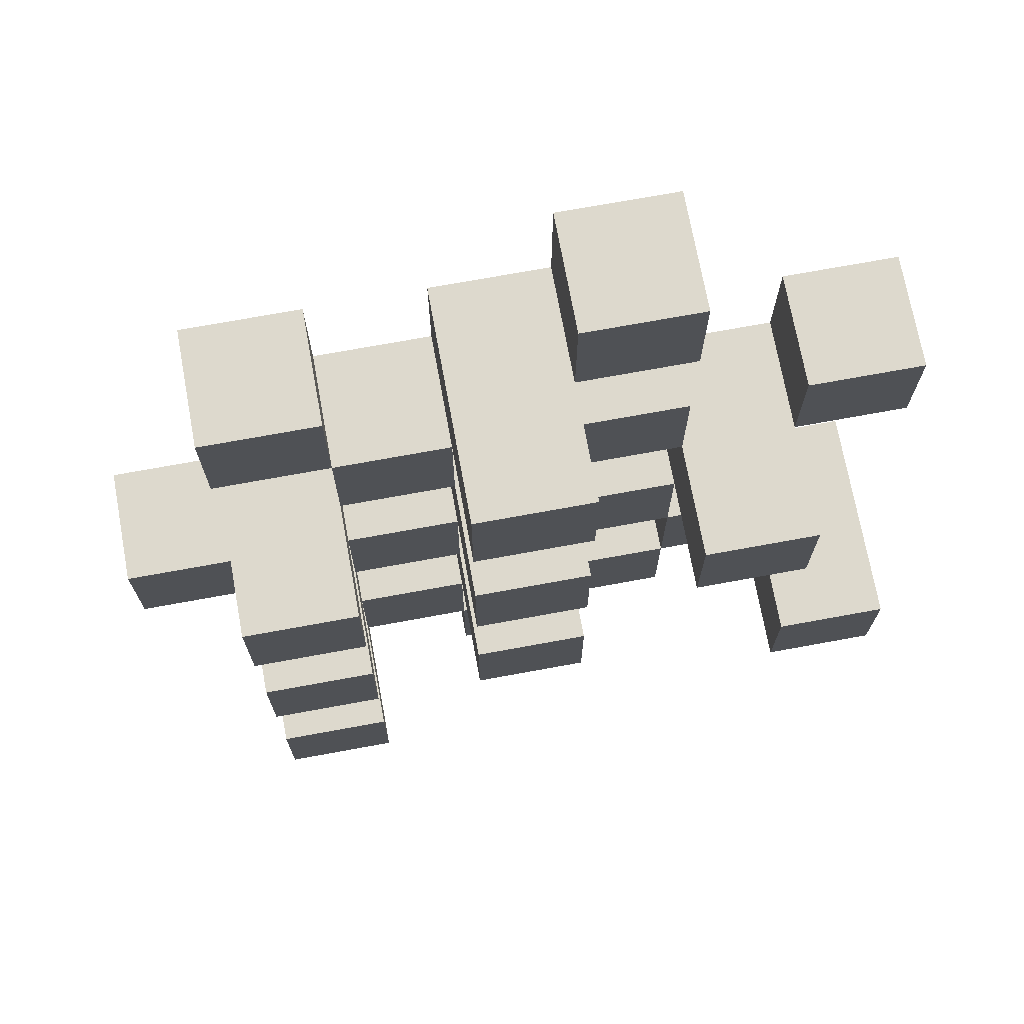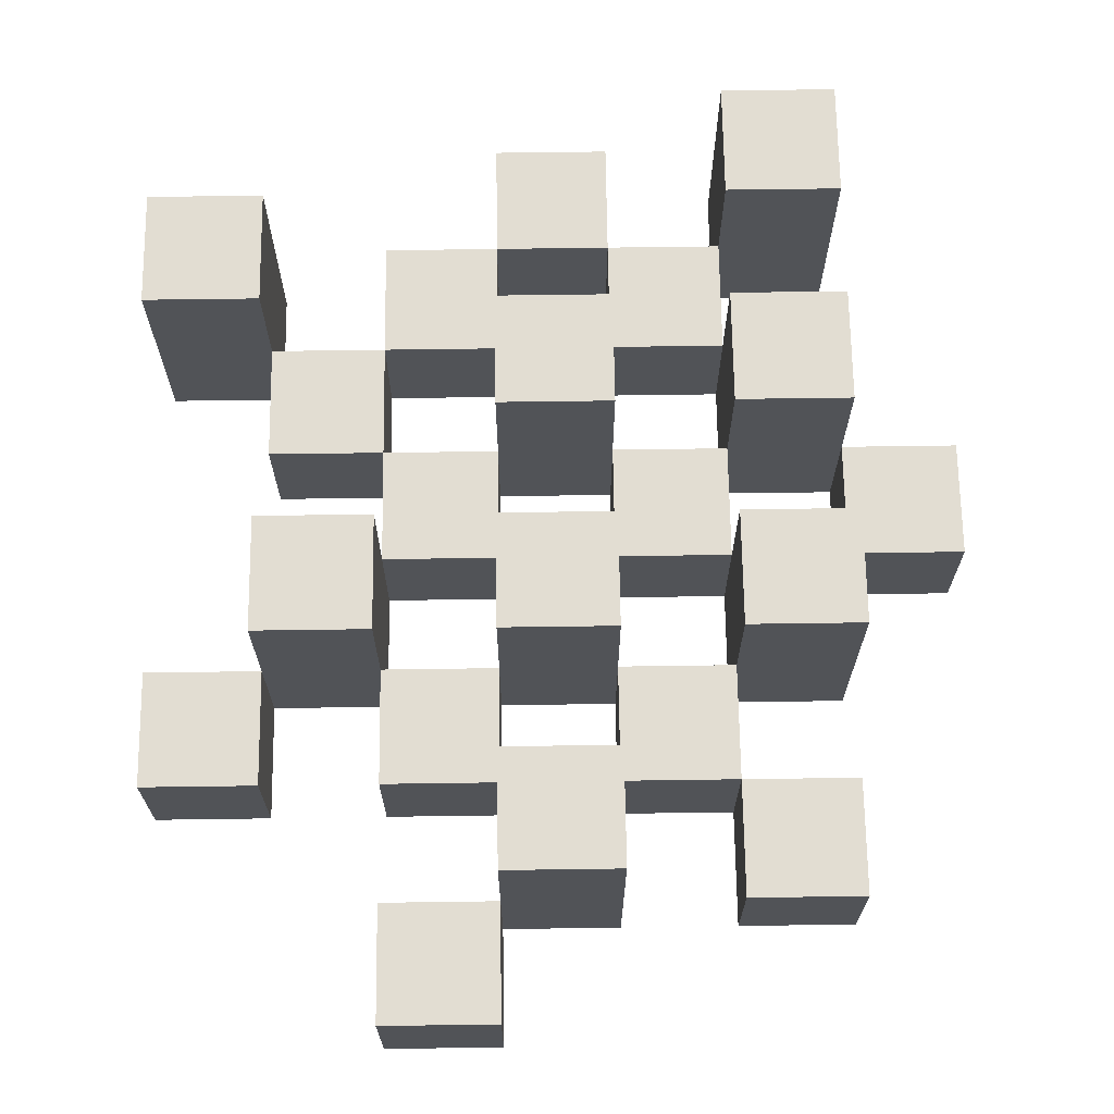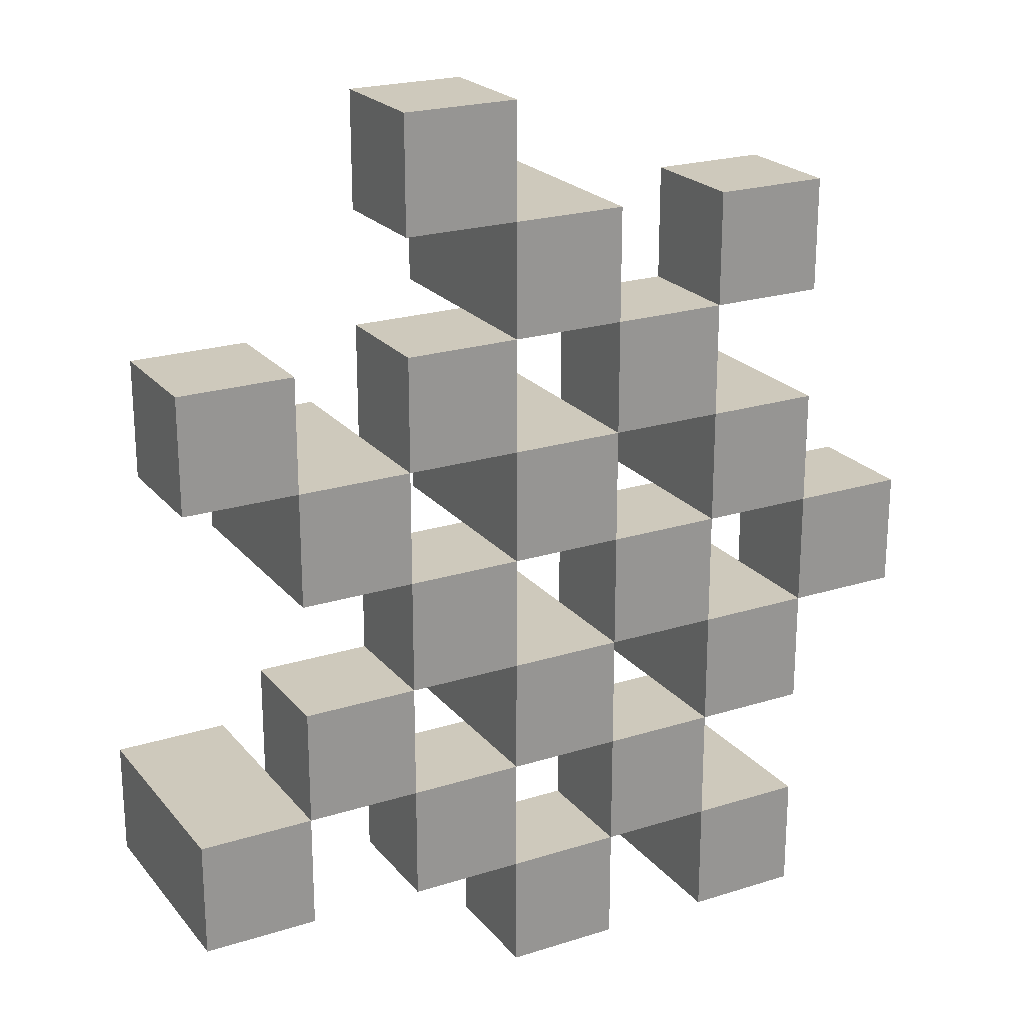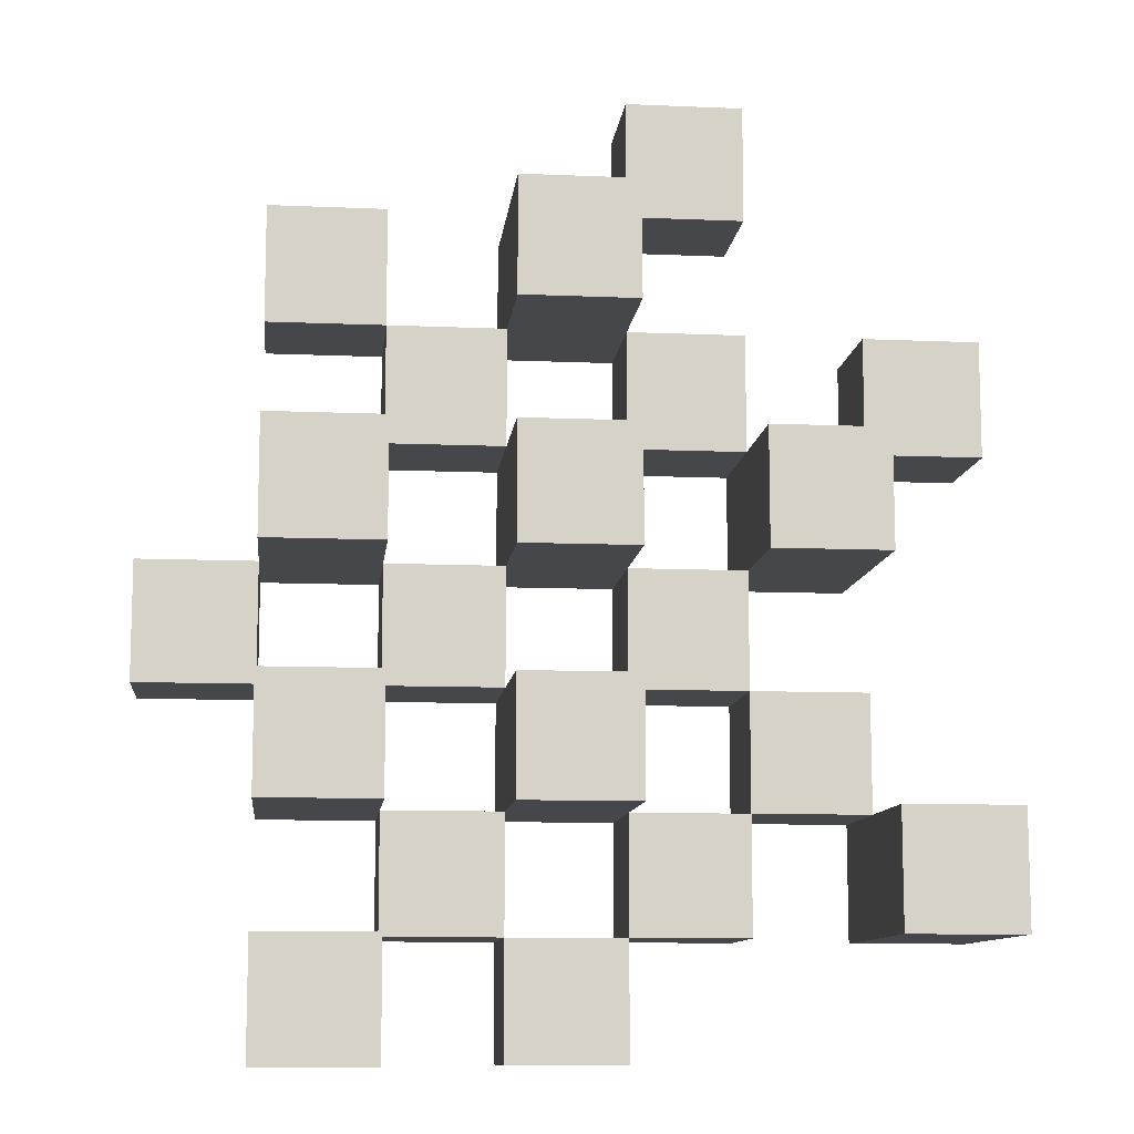
<metadata>
{"format":"obj","ext":"obj","renderer":"f3d","projection":"perspective","resolution":1024,"background":"white","views":[{"elev":72.0,"azim":169.6,"up":"+Z"},{"elev":68.3,"azim":-0.8,"up":"+Y"},{"elev":22.3,"azim":-28.6,"up":"+Z"},{"elev":-10.5,"azim":173.9,"up":"+Z"}]}
</metadata>
<code>
o
v 16.8 0.9 9.3
v 16.9 0.9 9.3
v 17 0.9 9.3
v 17.1 0.9 9.3
v 16.8 1 9.3
v 16.9 1 9.3
v 17 1.1 9.3
v 17.1 1.1 9.3
v 16.5 0.9 9.4
v 16.6 0.9 9.4
v 16.7 0.9 9.4
v 16.8 0.9 9.4
v 16.9 0.9 9.4
v 17 0.9 9.4
v 16.7 1 9.4
v 16.8 1 9.4
v 16.9 1 9.4
v 17 1 9.4
v 16.5 1.1 9.4
v 16.6 1.1 9.4
v 16.6 0.9 9.5
v 16.7 0.9 9.5
v 16.8 0.9 9.5
v 16.9 0.9 9.5
v 17 0.9 9.5
v 17.1 0.9 9.5
v 16.6 1 9.5
v 16.7 1 9.5
v 16.8 1 9.5
v 16.9 1 9.5
v 17 1 9.5
v 16.8 1.1 9.5
v 16.9 1.1 9.5
v 17 1.1 9.5
v 17.1 1.1 9.5
v 16.7 0.9 9.6
v 16.8 0.9 9.6
v 16.9 0.9 9.6
v 17 0.9 9.6
v 17.1 0.9 9.6
v 17.2 0.9 9.6
v 16.7 1 9.6
v 16.8 1 9.6
v 16.9 1 9.6
v 17 1 9.6
v 17.1 1 9.6
v 17.2 1 9.6
v 16.6 0.9 9.7
v 16.7 0.9 9.7
v 16.8 0.9 9.7
v 16.9 0.9 9.7
v 17 0.9 9.7
v 17.1 0.9 9.7
v 16.7 1 9.7
v 16.8 1 9.7
v 16.9 1 9.7
v 17 1 9.7
v 17.1 1 9.7
v 16.6 1.1 9.7
v 16.7 1.1 9.7
v 16.8 1.1 9.7
v 16.9 1.1 9.7
v 17 1.1 9.7
v 17.1 1.1 9.7
v 16.5 0.9 9.8
v 16.6 0.9 9.8
v 16.7 0.9 9.8
v 16.8 0.9 9.8
v 16.9 0.9 9.8
v 17 0.9 9.8
v 16.5 1 9.8
v 16.6 1 9.8
v 16.7 1 9.8
v 16.8 1 9.8
v 16.9 1 9.8
v 17 1 9.8
v 16.8 0.9 9.9
v 16.9 0.9 9.9
v 17 0.9 9.9
v 17.1 0.9 9.9
v 16.8 1 9.9
v 16.9 1 9.9
v 17 1 9.9
v 17.1 1 9.9
v 16.8 1.1 9.9
v 16.9 1.1 9.9
v 16.7 0.9 10
v 16.8 0.9 10
v 16.7 1 10
v 16.8 1 10
v 16.8 0.9 9.4
v 16.9 0.9 9.4
v 17 0.9 9.4
v 17.1 0.9 9.4
v 16.8 1 9.4
v 16.9 1 9.4
v 17 1 9.4
v 17 1.1 9.4
v 17.1 1.1 9.4
v 16.5 0.9 9.5
v 16.6 0.9 9.5
v 16.7 0.9 9.5
v 16.8 0.9 9.5
v 16.9 0.9 9.5
v 17 0.9 9.5
v 16.6 1 9.5
v 16.7 1 9.5
v 16.8 1 9.5
v 16.9 1 9.5
v 17 1 9.5
v 16.5 1.1 9.5
v 16.6 1.1 9.5
v 16.6 0.9 9.6
v 16.7 0.9 9.6
v 16.8 0.9 9.6
v 16.9 0.9 9.6
v 17 0.9 9.6
v 17.1 0.9 9.6
v 16.6 1 9.6
v 16.7 1 9.6
v 16.8 1 9.6
v 16.9 1 9.6
v 17 1 9.6
v 17.1 1 9.6
v 16.8 1.1 9.6
v 16.9 1.1 9.6
v 17 1.1 9.6
v 17.1 1.1 9.6
v 16.7 0.9 9.7
v 16.8 0.9 9.7
v 16.9 0.9 9.7
v 17 0.9 9.7
v 17.1 0.9 9.7
v 17.2 0.9 9.7
v 16.7 1 9.7
v 16.8 1 9.7
v 16.9 1 9.7
v 17 1 9.7
v 17.1 1 9.7
v 17.2 1 9.7
v 16.6 0.9 9.8
v 16.7 0.9 9.8
v 16.8 0.9 9.8
v 16.9 0.9 9.8
v 17 0.9 9.8
v 17.1 0.9 9.8
v 16.6 1 9.8
v 16.7 1 9.8
v 16.8 1 9.8
v 16.9 1 9.8
v 17 1 9.8
v 16.6 1.1 9.8
v 16.7 1.1 9.8
v 16.8 1.1 9.8
v 16.9 1.1 9.8
v 17 1.1 9.8
v 17.1 1.1 9.8
v 16.5 0.9 9.9
v 16.6 0.9 9.9
v 16.7 0.9 9.9
v 16.8 0.9 9.9
v 16.9 0.9 9.9
v 17 0.9 9.9
v 16.5 1 9.9
v 16.6 1 9.9
v 16.7 1 9.9
v 16.8 1 9.9
v 16.9 1 9.9
v 17 1 9.9
v 16.8 0.9 10
v 16.9 0.9 10
v 17 0.9 10
v 17.1 0.9 10
v 16.8 1 10
v 17 1 10
v 17.1 1 10
v 16.8 1.1 10
v 16.9 1.1 10
v 16.7 0.9 10.1
v 16.8 0.9 10.1
v 16.7 1 10.1
v 16.8 1 10.1
v 16.5 0.9 9.4
v 16.5 1.1 9.4
v 16.5 0.9 9.5
v 16.5 1.1 9.5
v 16.5 0.9 9.8
v 16.5 1 9.8
v 16.5 0.9 9.9
v 16.5 1 9.9
v 16.6 0.9 9.5
v 16.6 1 9.5
v 16.6 0.9 9.6
v 16.6 1 9.6
v 16.6 0.9 9.7
v 16.6 1.1 9.7
v 16.6 0.9 9.8
v 16.6 1 9.8
v 16.6 1.1 9.8
v 16.7 0.9 9.4
v 16.7 1 9.4
v 16.7 0.9 9.5
v 16.7 1 9.5
v 16.7 0.9 9.6
v 16.7 1 9.6
v 16.7 0.9 9.7
v 16.7 1 9.7
v 16.7 0.9 9.8
v 16.7 1 9.8
v 16.7 0.9 9.9
v 16.7 1 9.9
v 16.7 0.9 10
v 16.7 1 10
v 16.7 0.9 10.1
v 16.7 1 10.1
v 16.8 0.9 9.3
v 16.8 1 9.3
v 16.8 0.9 9.4
v 16.8 1 9.4
v 16.8 0.9 9.5
v 16.8 1 9.5
v 16.8 1.1 9.5
v 16.8 0.9 9.6
v 16.8 1 9.6
v 16.8 1.1 9.6
v 16.8 0.9 9.7
v 16.8 1 9.7
v 16.8 1.1 9.7
v 16.8 0.9 9.8
v 16.8 1 9.8
v 16.8 1.1 9.8
v 16.8 0.9 9.9
v 16.8 1 9.9
v 16.8 1.1 9.9
v 16.8 0.9 10
v 16.8 1 10
v 16.8 1.1 10
v 16.9 0.9 9.4
v 16.9 1 9.4
v 16.9 0.9 9.5
v 16.9 1 9.5
v 16.9 0.9 9.6
v 16.9 1 9.6
v 16.9 0.9 9.7
v 16.9 1 9.7
v 16.9 0.9 9.8
v 16.9 1 9.8
v 16.9 0.9 9.9
v 16.9 1 9.9
v 17 0.9 9.3
v 17 1.1 9.3
v 17 0.9 9.4
v 17 1 9.4
v 17 1.1 9.4
v 17 0.9 9.5
v 17 1 9.5
v 17 1.1 9.5
v 17 0.9 9.6
v 17 1 9.6
v 17 1.1 9.6
v 17 0.9 9.7
v 17 1 9.7
v 17 1.1 9.7
v 17 0.9 9.8
v 17 1 9.8
v 17 1.1 9.8
v 17 0.9 9.9
v 17 1 9.9
v 17 0.9 10
v 17 1 10
v 17.1 0.9 9.6
v 17.1 1 9.6
v 17.1 0.9 9.7
v 17.1 1 9.7
v 16.6 0.9 9.4
v 16.6 1.1 9.4
v 16.6 0.9 9.5
v 16.6 1 9.5
v 16.6 1.1 9.5
v 16.6 0.9 9.8
v 16.6 1 9.8
v 16.6 0.9 9.9
v 16.6 1 9.9
v 16.7 0.9 9.5
v 16.7 1 9.5
v 16.7 0.9 9.6
v 16.7 1 9.6
v 16.7 0.9 9.7
v 16.7 1 9.7
v 16.7 1.1 9.7
v 16.7 0.9 9.8
v 16.7 1 9.8
v 16.7 1.1 9.8
v 16.8 0.9 9.4
v 16.8 1 9.4
v 16.8 0.9 9.5
v 16.8 1 9.5
v 16.8 0.9 9.6
v 16.8 1 9.6
v 16.8 0.9 9.7
v 16.8 1 9.7
v 16.8 0.9 9.8
v 16.8 1 9.8
v 16.8 0.9 9.9
v 16.8 1 9.9
v 16.8 0.9 10
v 16.8 1 10
v 16.8 0.9 10.1
v 16.8 1 10.1
v 16.9 0.9 9.3
v 16.9 1 9.3
v 16.9 0.9 9.4
v 16.9 1 9.4
v 16.9 0.9 9.5
v 16.9 1 9.5
v 16.9 1.1 9.5
v 16.9 0.9 9.6
v 16.9 1 9.6
v 16.9 1.1 9.6
v 16.9 0.9 9.7
v 16.9 1 9.7
v 16.9 1.1 9.7
v 16.9 0.9 9.8
v 16.9 1 9.8
v 16.9 1.1 9.8
v 16.9 0.9 9.9
v 16.9 1 9.9
v 16.9 1.1 9.9
v 16.9 0.9 10
v 16.9 1.1 10
v 17 0.9 9.4
v 17 1 9.4
v 17 0.9 9.5
v 17 1 9.5
v 17 0.9 9.6
v 17 1 9.6
v 17 0.9 9.7
v 17 1 9.7
v 17 0.9 9.8
v 17 1 9.8
v 17 0.9 9.9
v 17 1 9.9
v 17.1 0.9 9.3
v 17.1 1.1 9.3
v 17.1 0.9 9.4
v 17.1 1.1 9.4
v 17.1 0.9 9.5
v 17.1 1.1 9.5
v 17.1 0.9 9.6
v 17.1 1 9.6
v 17.1 1.1 9.6
v 17.1 0.9 9.7
v 17.1 1 9.7
v 17.1 1.1 9.7
v 17.1 0.9 9.8
v 17.1 1.1 9.8
v 17.1 0.9 9.9
v 17.1 1 9.9
v 17.1 0.9 10
v 17.1 1 10
v 17.2 0.9 9.6
v 17.2 1 9.6
v 17.2 0.9 9.7
v 17.2 1 9.7
v 16.5 0.9 9.4
v 16.5 0.9 9.5
v 16.5 0.9 9.8
v 16.5 0.9 9.9
v 16.6 0.9 9.4
v 16.6 0.9 9.5
v 16.6 0.9 9.6
v 16.6 0.9 9.7
v 16.6 0.9 9.8
v 16.6 0.9 9.9
v 16.7 0.9 9.4
v 16.7 0.9 9.5
v 16.7 0.9 9.6
v 16.7 0.9 9.7
v 16.7 0.9 9.8
v 16.7 0.9 9.9
v 16.7 0.9 10
v 16.7 0.9 10.1
v 16.8 0.9 9.3
v 16.8 0.9 9.4
v 16.8 0.9 9.5
v 16.8 0.9 9.6
v 16.8 0.9 9.7
v 16.8 0.9 9.8
v 16.8 0.9 9.9
v 16.8 0.9 10
v 16.8 0.9 10.1
v 16.9 0.9 9.3
v 16.9 0.9 9.4
v 16.9 0.9 9.5
v 16.9 0.9 9.6
v 16.9 0.9 9.7
v 16.9 0.9 9.8
v 16.9 0.9 9.9
v 16.9 0.9 10
v 17 0.9 9.3
v 17 0.9 9.4
v 17 0.9 9.5
v 17 0.9 9.6
v 17 0.9 9.7
v 17 0.9 9.8
v 17 0.9 9.9
v 17 0.9 10
v 17.1 0.9 9.3
v 17.1 0.9 9.4
v 17.1 0.9 9.5
v 17.1 0.9 9.6
v 17.1 0.9 9.7
v 17.1 0.9 9.8
v 17.1 0.9 9.9
v 17.1 0.9 10
v 17.2 0.9 9.6
v 17.2 0.9 9.7
v 16.5 1 9.8
v 16.5 1 9.9
v 16.6 1 9.5
v 16.6 1 9.6
v 16.6 1 9.8
v 16.6 1 9.9
v 16.7 1 9.4
v 16.7 1 9.5
v 16.7 1 9.6
v 16.7 1 9.7
v 16.7 1 9.8
v 16.7 1 9.9
v 16.7 1 10
v 16.7 1 10.1
v 16.8 1 9.3
v 16.8 1 9.4
v 16.8 1 9.5
v 16.8 1 9.6
v 16.8 1 9.7
v 16.8 1 9.8
v 16.8 1 9.9
v 16.8 1 10
v 16.8 1 10.1
v 16.9 1 9.3
v 16.9 1 9.4
v 16.9 1 9.5
v 16.9 1 9.6
v 16.9 1 9.7
v 16.9 1 9.8
v 16.9 1 9.9
v 17 1 9.4
v 17 1 9.5
v 17 1 9.6
v 17 1 9.7
v 17 1 9.8
v 17 1 9.9
v 17 1 10
v 17.1 1 9.6
v 17.1 1 9.7
v 17.1 1 9.9
v 17.1 1 10
v 17.2 1 9.6
v 17.2 1 9.7
v 16.5 1.1 9.4
v 16.5 1.1 9.5
v 16.6 1.1 9.4
v 16.6 1.1 9.5
v 16.6 1.1 9.7
v 16.6 1.1 9.8
v 16.7 1.1 9.7
v 16.7 1.1 9.8
v 16.8 1.1 9.5
v 16.8 1.1 9.6
v 16.8 1.1 9.7
v 16.8 1.1 9.8
v 16.8 1.1 9.9
v 16.8 1.1 10
v 16.9 1.1 9.5
v 16.9 1.1 9.6
v 16.9 1.1 9.7
v 16.9 1.1 9.8
v 16.9 1.1 9.9
v 16.9 1.1 10
v 17 1.1 9.3
v 17 1.1 9.4
v 17 1.1 9.5
v 17 1.1 9.6
v 17 1.1 9.7
v 17 1.1 9.8
v 17.1 1.1 9.3
v 17.1 1.1 9.4
v 17.1 1.1 9.5
v 17.1 1.1 9.6
v 17.1 1.1 9.7
v 17.1 1.1 9.8
f 5 2 1
f 6 2 5
f 7 4 3
f 8 4 7
f 15 12 11
f 16 12 15
f 17 14 13
f 18 14 17
f 19 10 9
f 20 10 19
f 27 22 21
f 28 22 27
f 29 24 23
f 30 24 29
f 31 26 25
f 32 30 29
f 33 30 32
f 34 26 31
f 35 26 34
f 42 37 36
f 43 37 42
f 44 39 38
f 45 39 44
f 46 41 40
f 47 41 46
f 54 49 48
f 55 51 50
f 56 51 55
f 57 53 52
f 58 53 57
f 59 54 48
f 60 54 59
f 61 56 55
f 62 56 61
f 63 58 57
f 64 58 63
f 71 66 65
f 72 66 71
f 73 68 67
f 74 68 73
f 75 70 69
f 76 70 75
f 81 78 77
f 82 78 81
f 83 80 79
f 84 80 83
f 85 82 81
f 86 82 85
f 89 88 87
f 90 88 89
f 91 92 95
f 95 92 96
f 93 94 97
f 97 94 98
f 98 94 99
f 100 101 106
f 102 103 107
f 107 103 108
f 104 105 109
f 109 105 110
f 100 106 111
f 111 106 112
f 113 114 119
f 119 114 120
f 115 116 121
f 121 116 122
f 117 118 123
f 123 118 124
f 121 122 125
f 125 122 126
f 123 124 127
f 127 124 128
f 129 130 135
f 135 130 136
f 131 132 137
f 137 132 138
f 133 134 139
f 139 134 140
f 141 142 147
f 147 142 148
f 143 144 149
f 149 144 150
f 145 146 151
f 147 148 152
f 152 148 153
f 149 150 154
f 154 150 155
f 151 146 156
f 156 146 157
f 158 159 164
f 164 159 165
f 160 161 166
f 166 161 167
f 162 163 168
f 168 163 169
f 170 171 174
f 172 173 175
f 175 173 176
f 174 171 177
f 177 171 178
f 179 180 181
f 181 180 182
f 185 184 183
f 186 184 185
f 189 188 187
f 190 188 189
f 193 192 191
f 194 192 193
f 197 196 195
f 198 196 197
f 199 196 198
f 202 201 200
f 203 201 202
f 206 205 204
f 207 205 206
f 210 209 208
f 211 209 210
f 214 213 212
f 215 213 214
f 218 217 216
f 219 217 218
f 223 221 220
f 223 222 221
f 224 222 223
f 225 222 224
f 229 227 226
f 229 228 227
f 230 228 229
f 231 228 230
f 235 233 232
f 235 234 233
f 236 234 235
f 237 234 236
f 240 239 238
f 241 239 240
f 244 243 242
f 245 243 244
f 248 247 246
f 249 247 248
f 252 251 250
f 253 251 252
f 254 251 253
f 258 256 255
f 258 257 256
f 259 257 258
f 260 257 259
f 264 262 261
f 264 263 262
f 265 263 264
f 266 263 265
f 269 268 267
f 270 268 269
f 273 272 271
f 274 272 273
f 275 276 277
f 277 276 278
f 278 276 279
f 280 281 282
f 282 281 283
f 284 285 286
f 286 285 287
f 288 289 291
f 289 290 291
f 291 290 292
f 292 290 293
f 294 295 296
f 296 295 297
f 298 299 300
f 300 299 301
f 302 303 304
f 304 303 305
f 306 307 308
f 308 307 309
f 310 311 312
f 312 311 313
f 314 315 317
f 315 316 317
f 317 316 318
f 318 316 319
f 320 321 323
f 321 322 323
f 323 322 324
f 324 322 325
f 326 327 329
f 327 328 329
f 329 328 330
f 331 332 333
f 333 332 334
f 335 336 337
f 337 336 338
f 339 340 341
f 341 340 342
f 343 344 345
f 345 344 346
f 347 348 349
f 349 348 350
f 350 348 351
f 352 353 355
f 353 354 355
f 355 354 356
f 357 358 359
f 359 358 360
f 361 362 363
f 363 362 364
f 369 366 365
f 370 366 369
f 373 368 367
f 374 368 373
f 376 371 370
f 377 371 376
f 378 373 372
f 379 373 378
f 384 376 375
f 385 376 384
f 386 378 377
f 387 378 386
f 388 380 379
f 389 380 388
f 390 382 381
f 391 382 390
f 392 384 383
f 393 384 392
f 394 386 385
f 395 386 394
f 396 388 387
f 397 388 396
f 398 390 389
f 399 390 398
f 401 394 393
f 402 394 401
f 403 396 395
f 404 396 403
f 405 398 397
f 406 398 405
f 408 401 400
f 409 401 408
f 410 403 402
f 411 403 410
f 412 405 404
f 413 405 412
f 414 407 406
f 415 407 414
f 416 412 411
f 417 412 416
f 418 419 422
f 422 419 423
f 420 421 425
f 425 421 426
f 424 425 433
f 433 425 434
f 426 427 435
f 435 427 436
f 428 429 437
f 437 429 438
f 430 431 439
f 439 431 440
f 432 433 441
f 441 433 442
f 442 443 448
f 448 443 449
f 444 445 450
f 450 445 451
f 446 447 452
f 452 447 453
f 453 454 457
f 457 454 458
f 455 456 459
f 459 456 460
f 461 462 463
f 463 462 464
f 465 466 467
f 467 466 468
f 469 470 475
f 475 470 476
f 471 472 477
f 477 472 478
f 473 474 479
f 479 474 480
f 481 482 487
f 487 482 488
f 483 484 489
f 489 484 490
f 485 486 491
f 491 486 492

</code>
